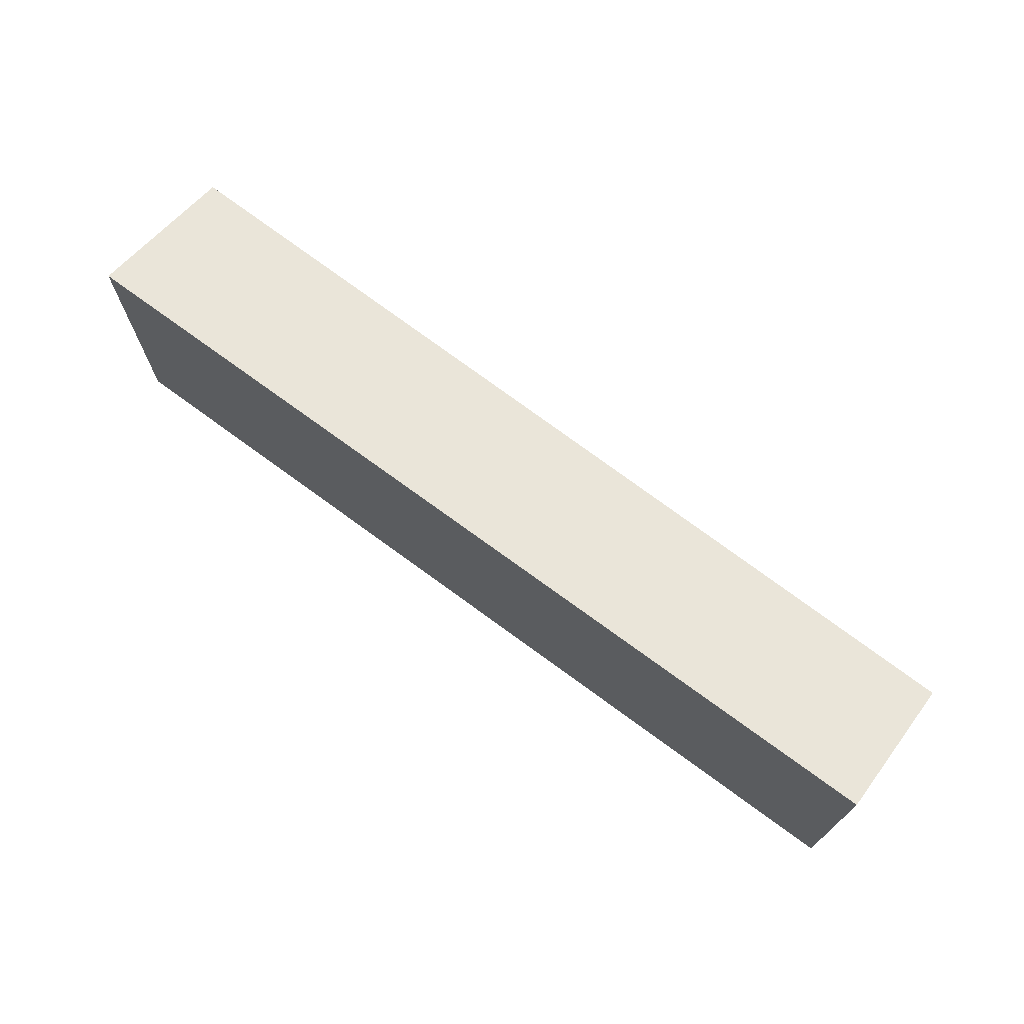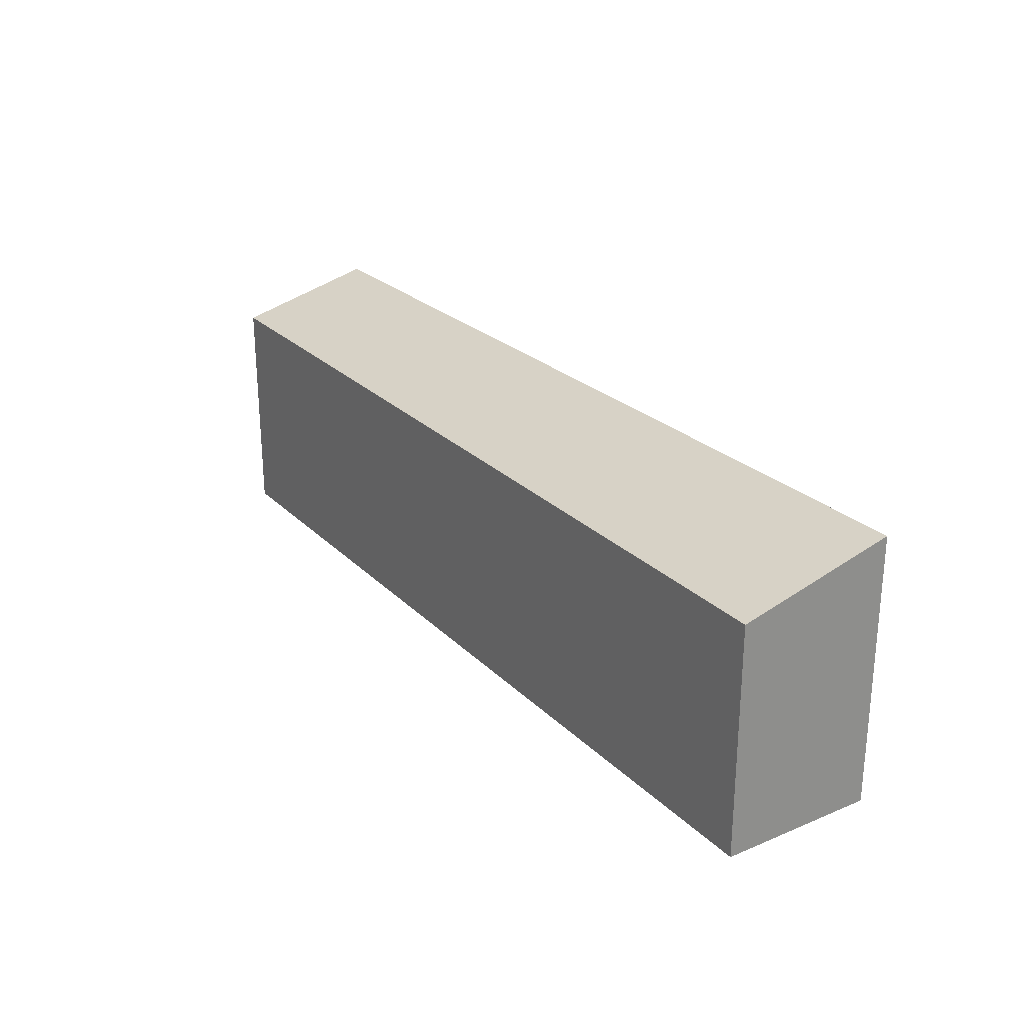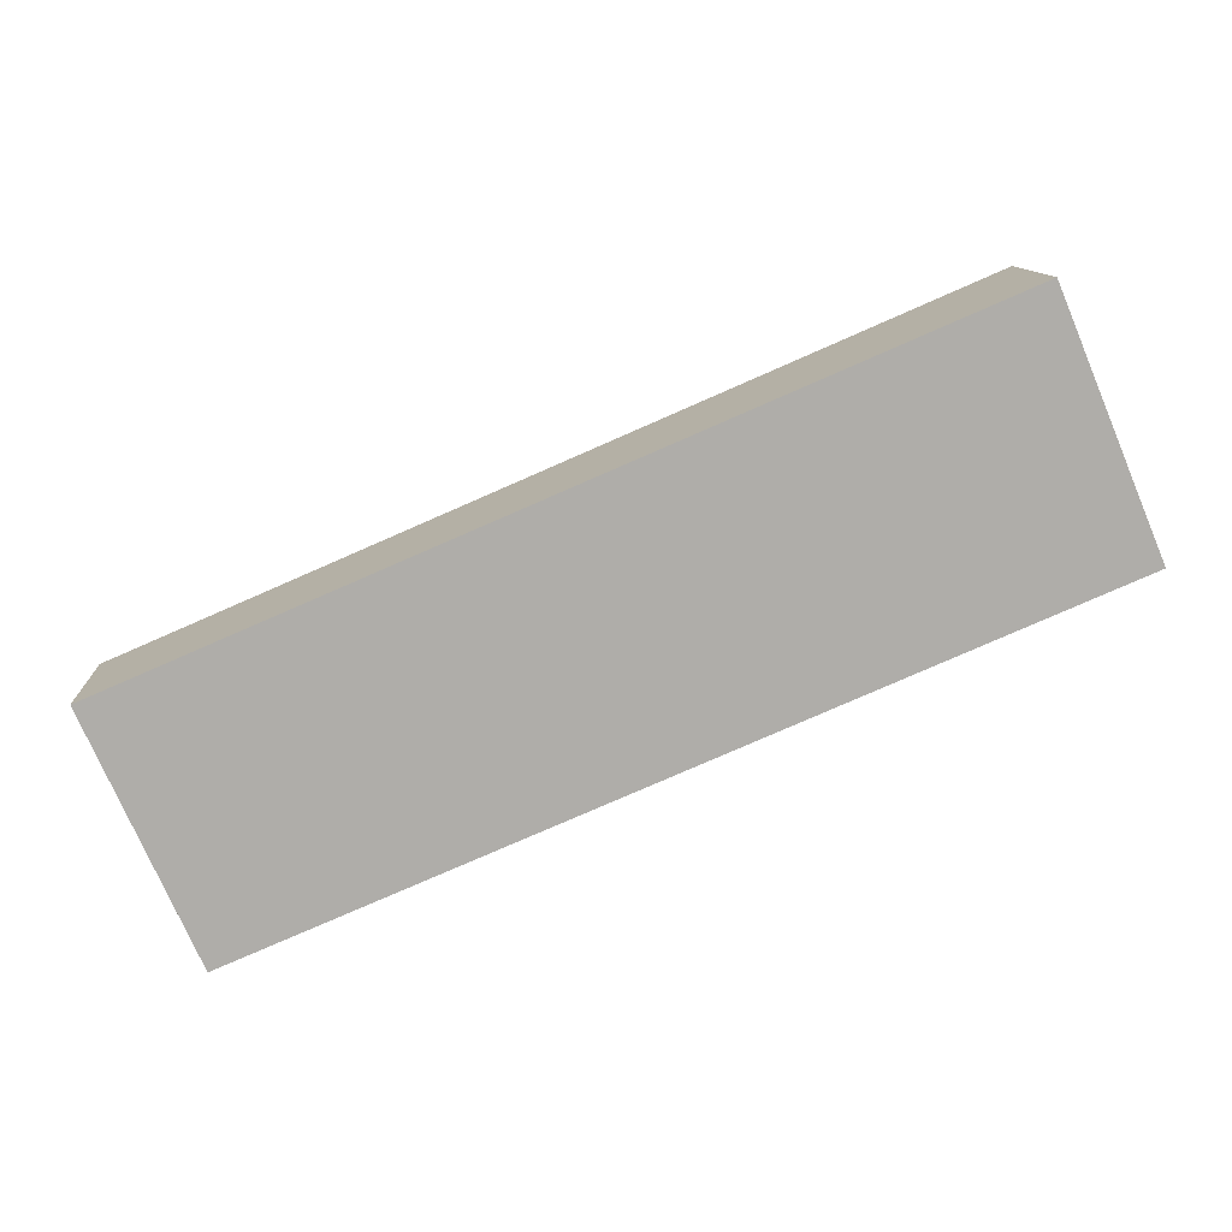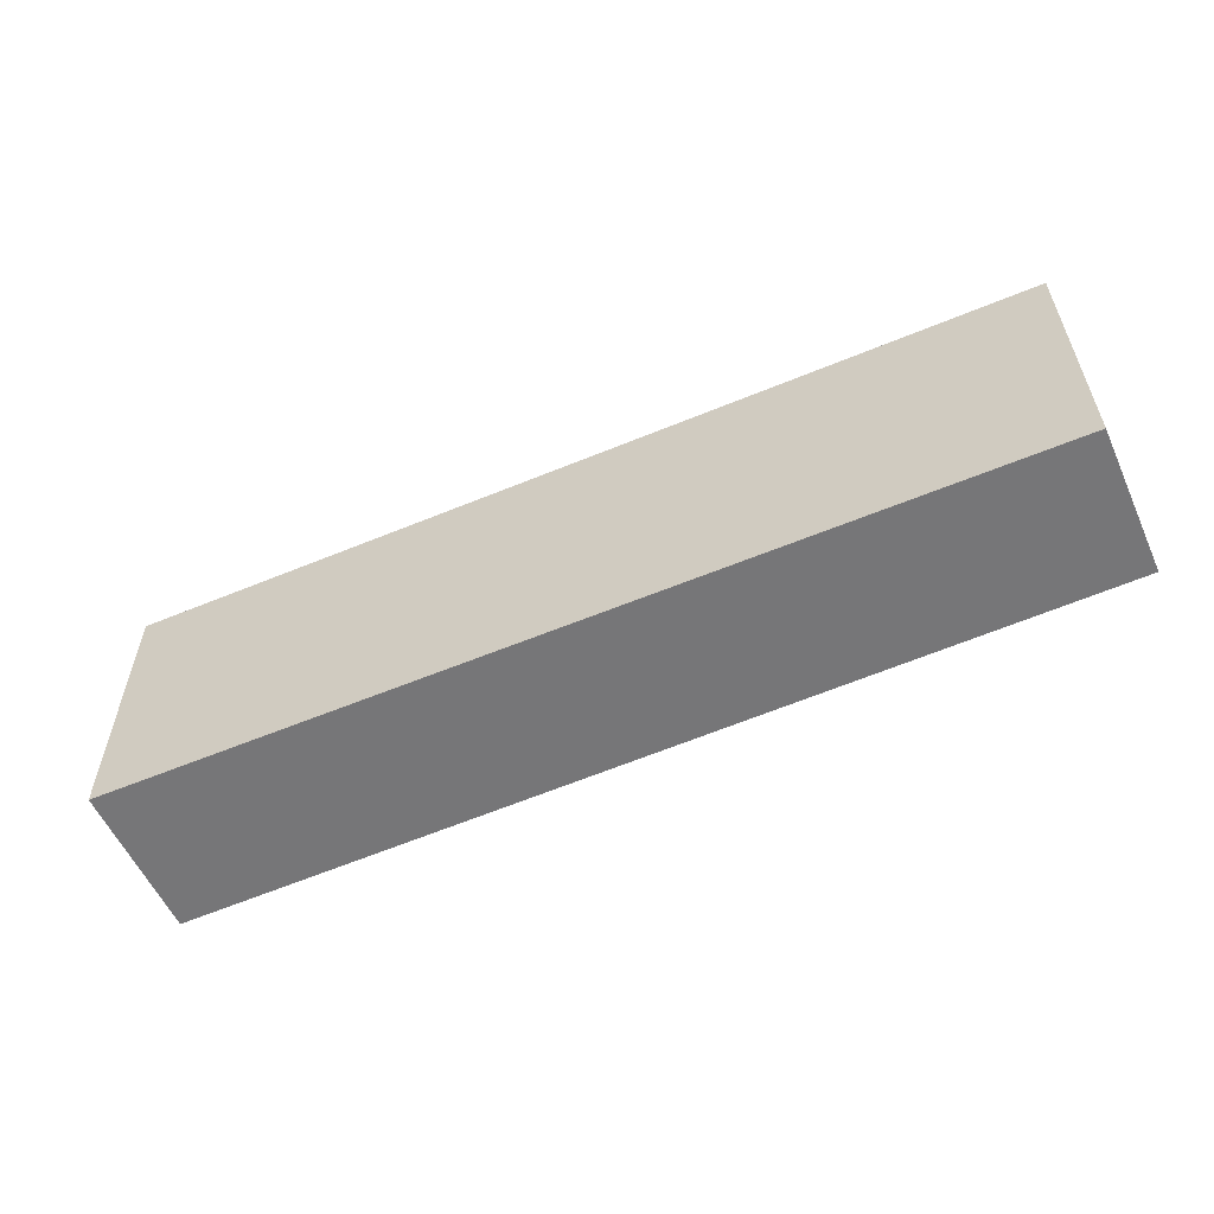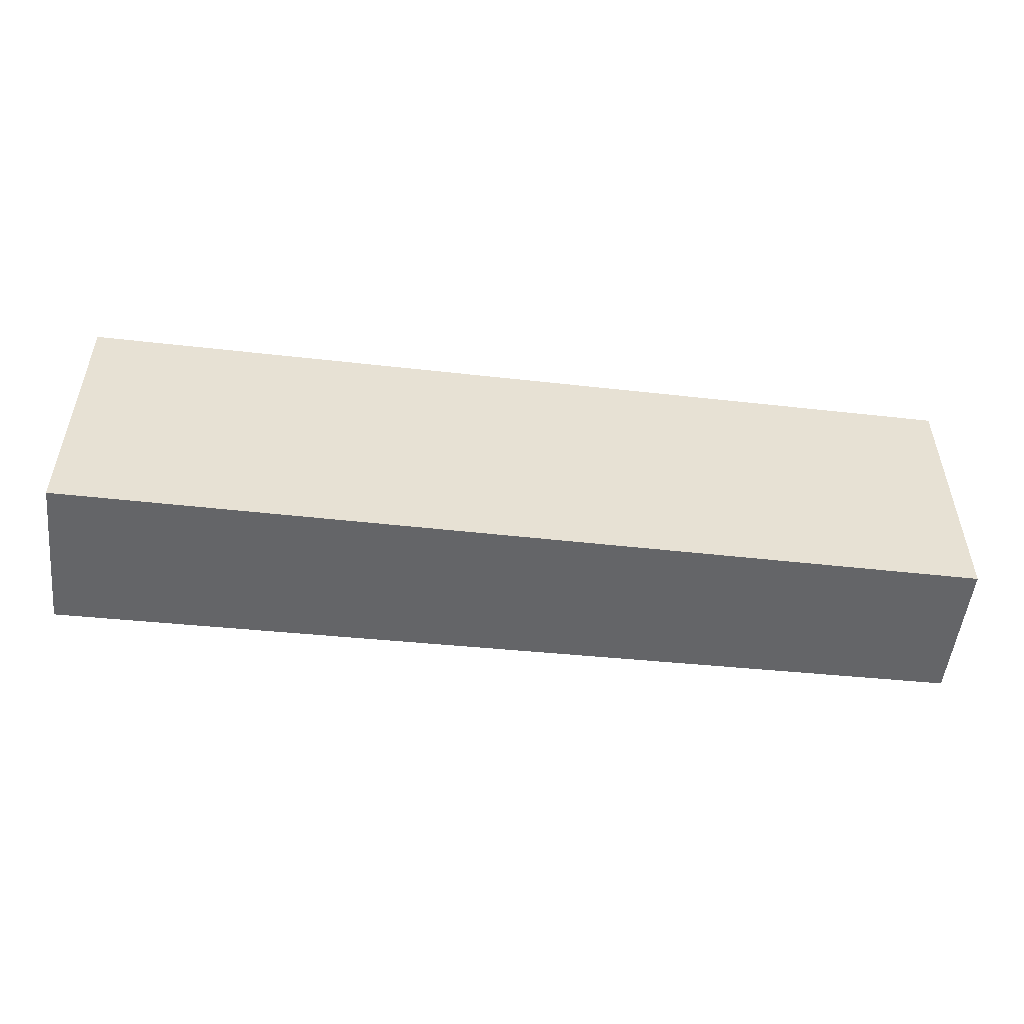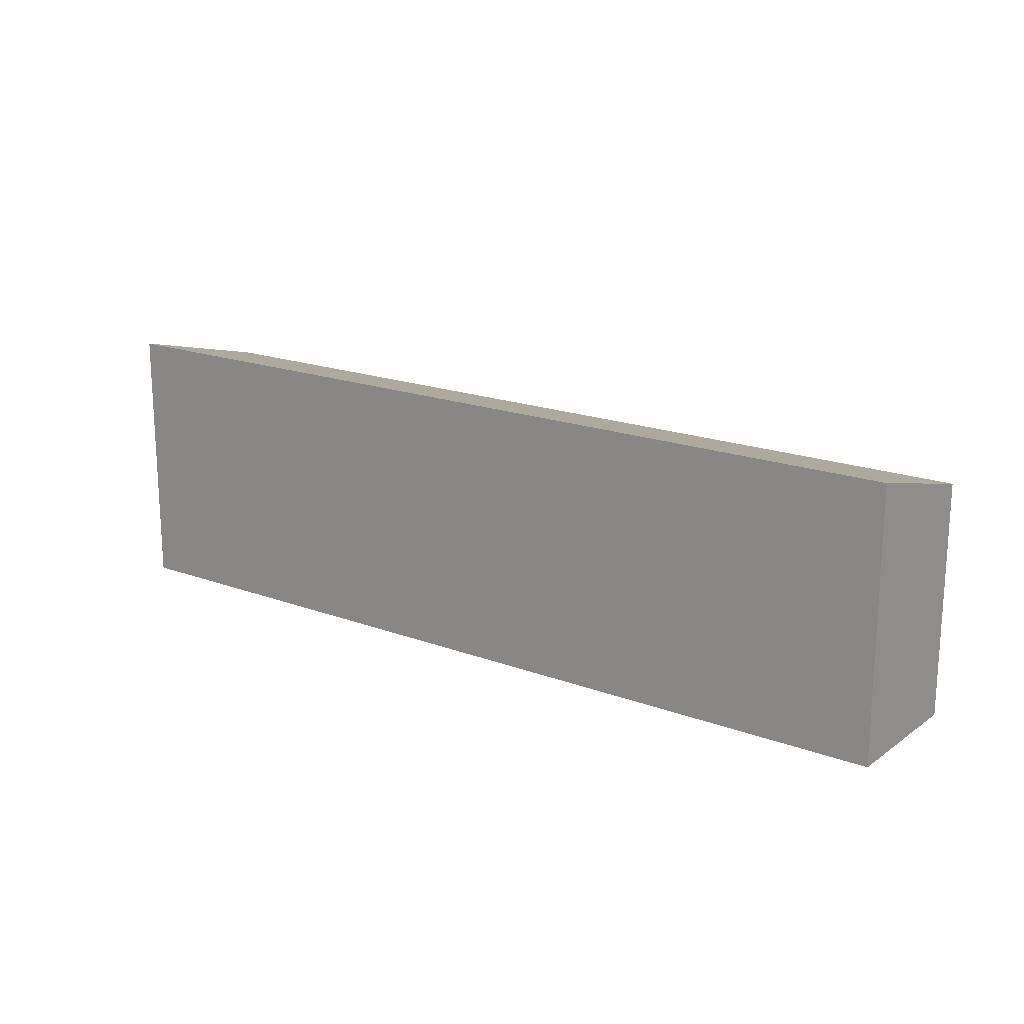
<metadata>
{"format":"obj","ext":"obj","renderer":"f3d","projection":"perspective","resolution":1024,"background":"white","views":[{"elev":70.9,"azim":-146.6,"up":"+Y"},{"elev":25.5,"azim":52.6,"up":"+Y"},{"elev":-75.7,"azim":23.2,"up":"+Z"},{"elev":-56.9,"azim":-159.5,"up":"+Y"},{"elev":-51.5,"azim":170.1,"up":"+Y"},{"elev":17.9,"azim":-147.0,"up":"+Y"}]}
</metadata>
<code>
v  0.117 3.256 -1.738
v  11.02 2.823 0.741
v  11.14 3.292 -1.144
v  0 2.823 1.729e-16
v  11.14 7.005e-17 -1.144
v  0.117 1.064e-16 -1.738
v  0 0 0
v  11.02 -4.537e-17 0.741
g defaultobject
f 1 2 3
f 2 1 4
f 5 1 3
f 1 5 6
f 6 4 1
f 4 6 7
f 7 2 4
f 2 7 8
f 2 5 3
f 5 2 8
f 8 6 5
f 6 8 7

</code>
